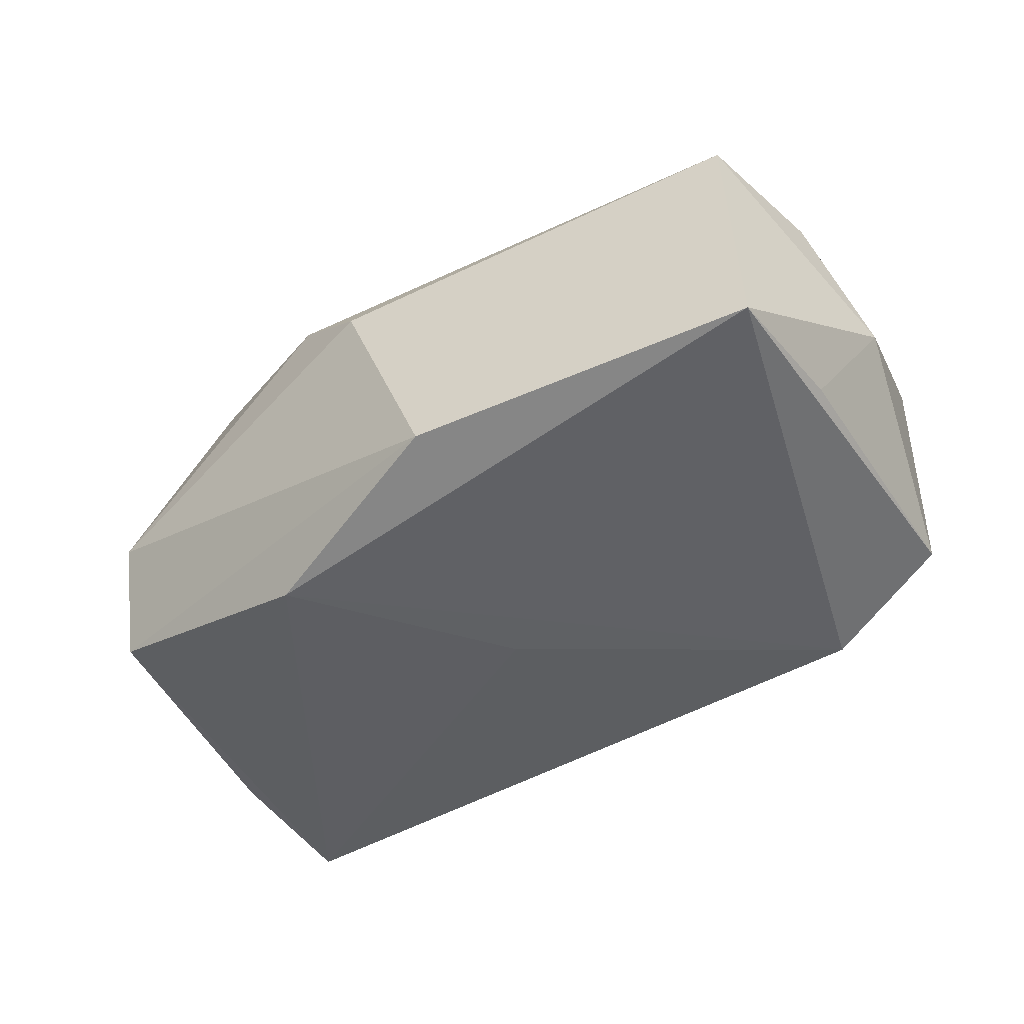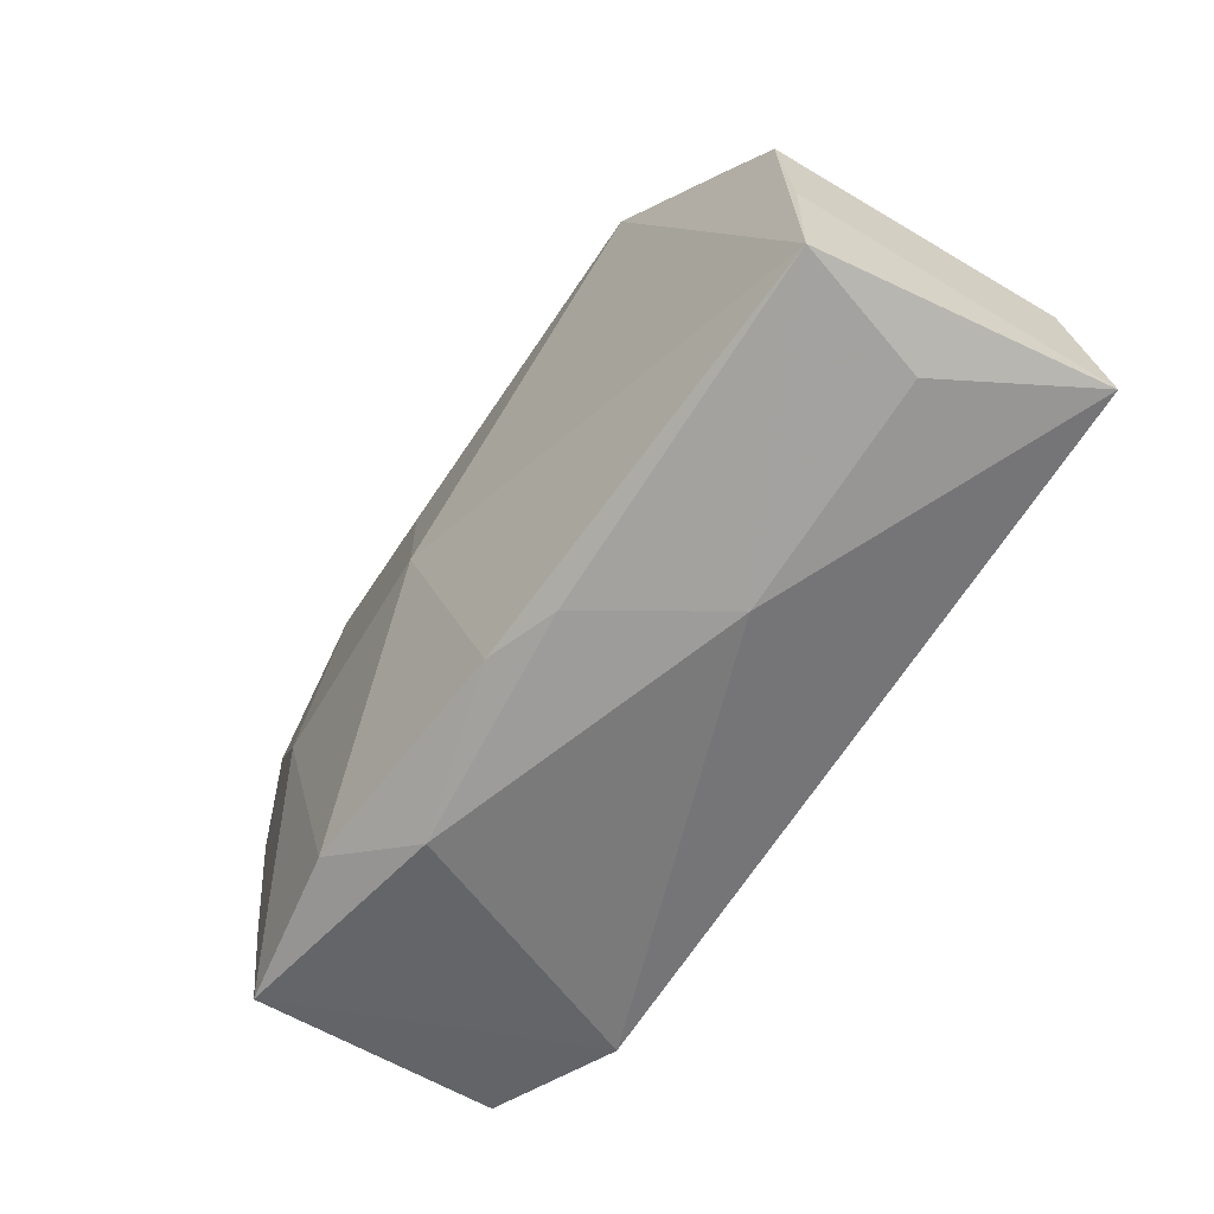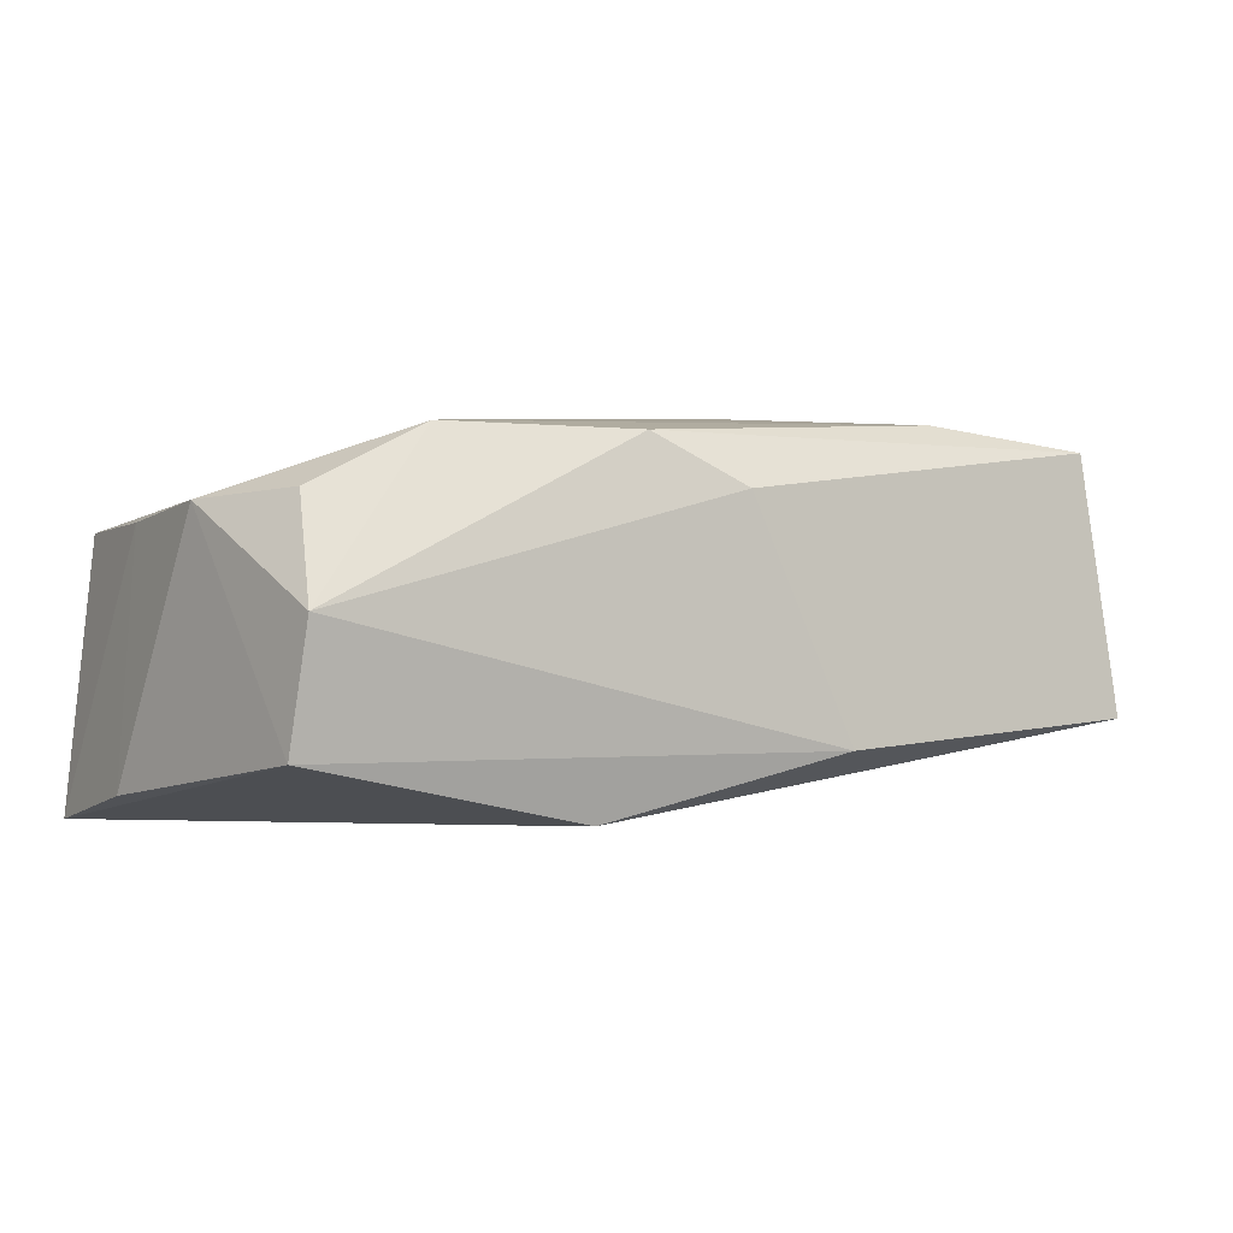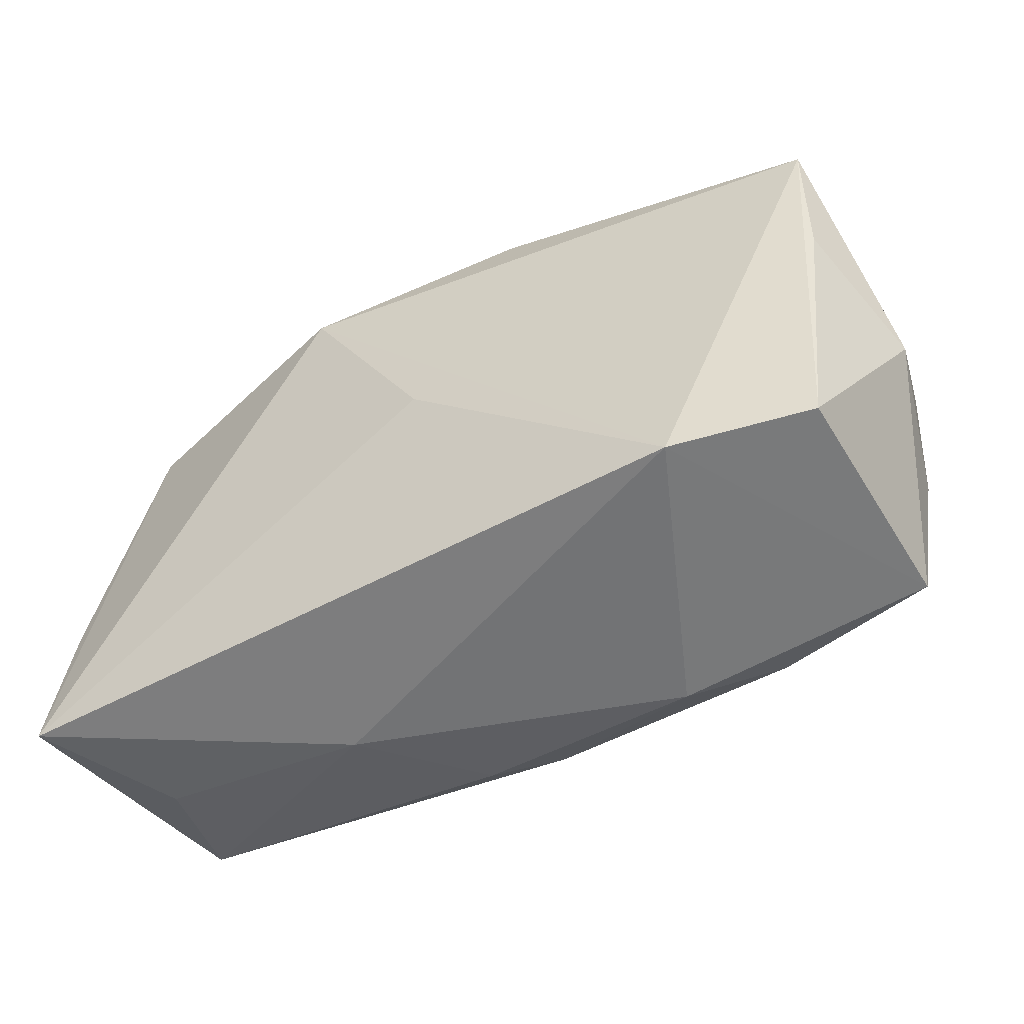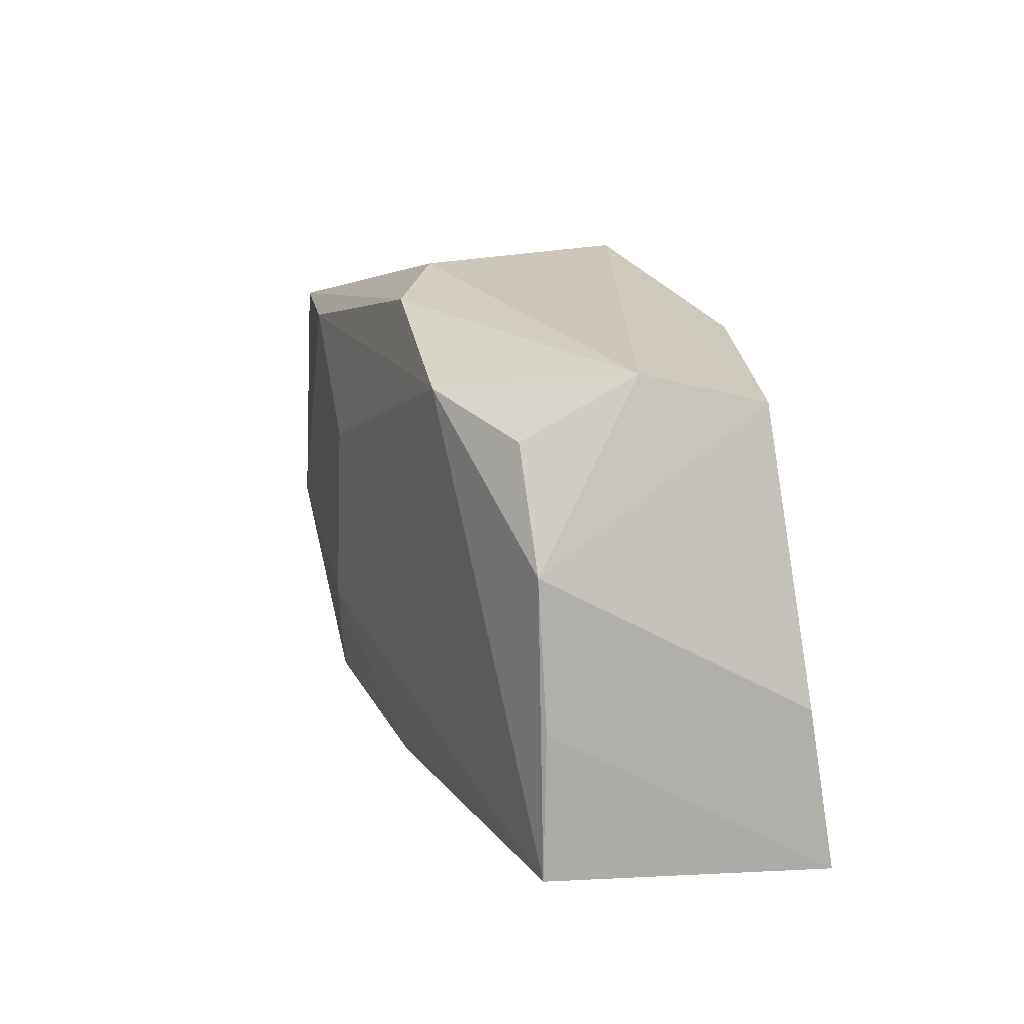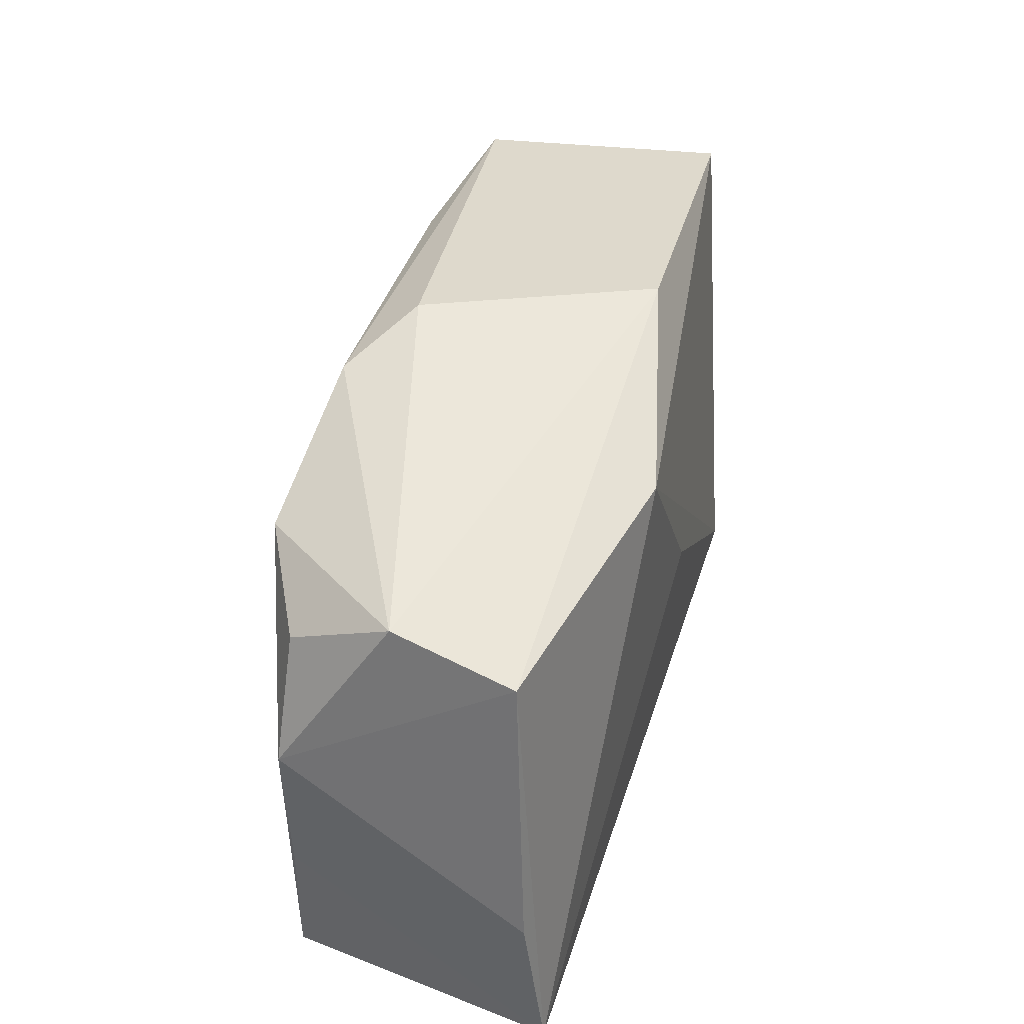
<metadata>
{"format":"obj","ext":"obj","renderer":"f3d","projection":"perspective","resolution":1024,"background":"white","views":[{"elev":-39.3,"azim":-144.4,"up":"+Z"},{"elev":-64.7,"azim":59.8,"up":"+Y"},{"elev":-3.5,"azim":151.9,"up":"+Z"},{"elev":-47.3,"azim":-146.9,"up":"+Y"},{"elev":13.6,"azim":76.0,"up":"+Y"},{"elev":44.1,"azim":108.9,"up":"+Y"}]}
</metadata>
<code>
v -0.03607 -0.01721 -0.009396
v -0.01342 -0.02353 0.008348
v -0.007487 0.02538 -0.01048
v -0.03545 0.01797 0.01462
v -0.004374 0.008507 0.0166
v -0.03521 -0.01875 0.01219
v -0.03702 -0.007041 0.01264
v 0.01443 -0.02353 -0.002225
v 0.02378 0.01764 0.01341
v 0.008792 0.02294 0.01305
v 0.03393 0.01992 -0.0008929
v -0.03765 0.0197 -0.007718
v 0.03442 0.0173 -0.0115
v 0.01158 0.01985 -0.01602
v 0.0009971 -0.02163 0.01155
v -0.02016 0.0177 0.01596
v 0.03768 0.004997 0.008124
v 0.03798 -0.01995 0.007706
v 0.03958 -0.006838 -0.01395
v 0.001282 0.02513 0.008897
v -0.03767 0.007117 -0.007498
v -0.001481 -0.006156 0.01751
v -0.02354 -0.000956 0.01709
v 0.04008 -0.02042 -0.01602
v 0.0381 -0.007587 0.007511
v -0.04063 0.0001183 0.002716
v 0.03422 -0.02167 -0.003385
v 0.03274 0.01468 0.008406
v -0.02466 -0.01959 -0.01434
v -0.03743 0.006067 0.01361
v -0.02076 -0.01953 0.01385
v 0.007304 -0.02238 0.009122
v -0.0005709 0.0006733 -0.01602
f 26 4 12
f 14 29 12
f 13 24 14
f 20 12 4
f 14 24 33
f 33 29 14
f 24 29 33
f 1 12 29
f 30 4 26
f 30 23 4
f 8 29 24
f 3 13 14
f 14 12 3
f 12 20 3
f 10 20 4
f 26 12 21
f 21 1 26
f 12 1 21
f 15 18 22
f 26 1 6
f 6 1 29
f 24 13 19
f 13 17 19
f 25 18 24
f 25 17 18
f 24 19 25
f 25 19 17
f 24 18 27
f 27 8 24
f 18 8 27
f 13 3 11
f 11 3 20
f 20 10 11
f 28 17 11
f 11 17 13
f 16 10 4
f 4 23 16
f 32 8 18
f 18 15 32
f 23 30 7
f 7 6 23
f 7 30 26
f 26 6 7
f 22 23 31
f 23 6 31
f 31 15 22
f 29 8 2
f 2 6 29
f 8 32 2
f 2 32 15
f 15 31 2
f 2 31 6
f 28 11 9
f 9 11 10
f 9 17 28
f 10 16 9
f 22 18 9
f 18 17 9
f 5 23 22
f 5 16 23
f 22 9 5
f 5 9 16

</code>
